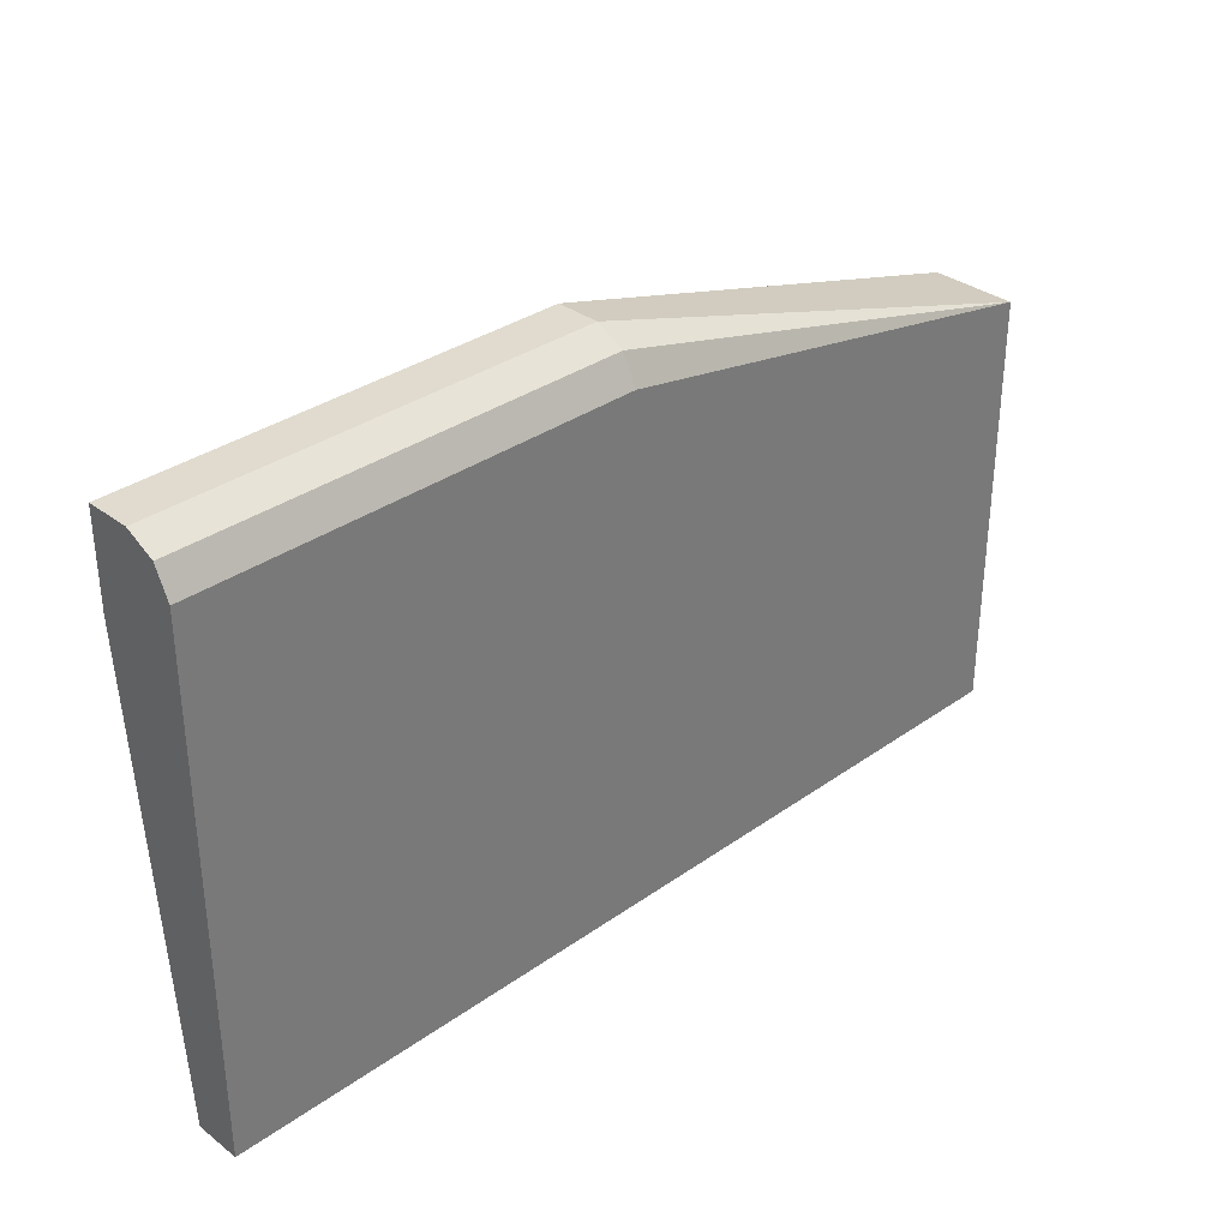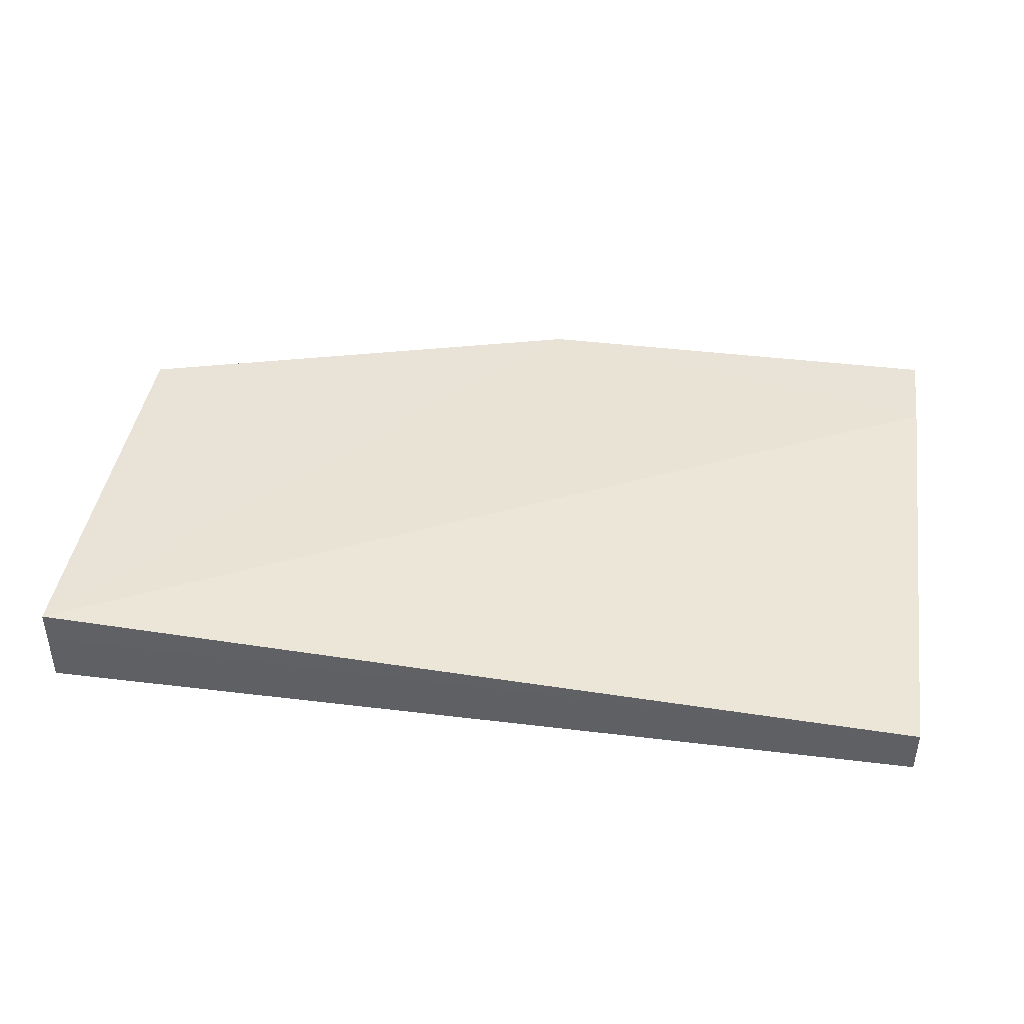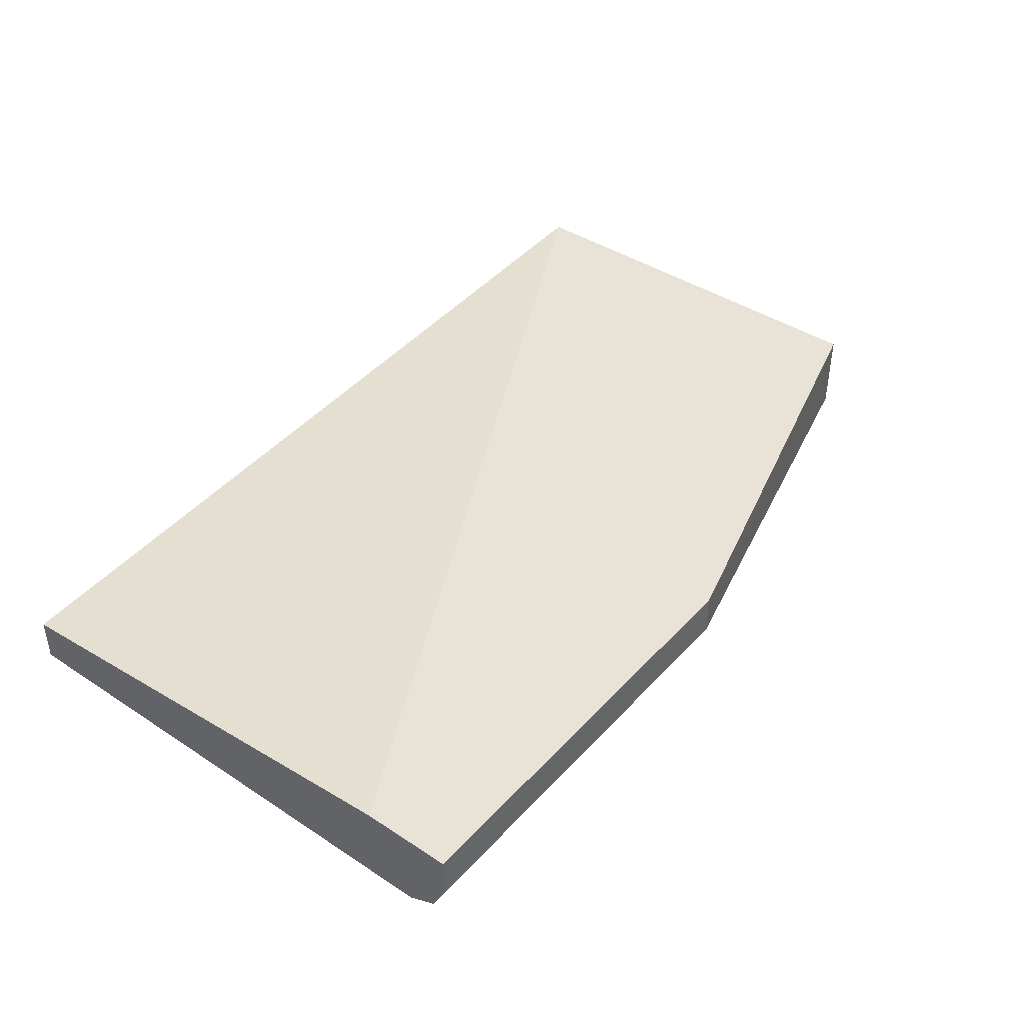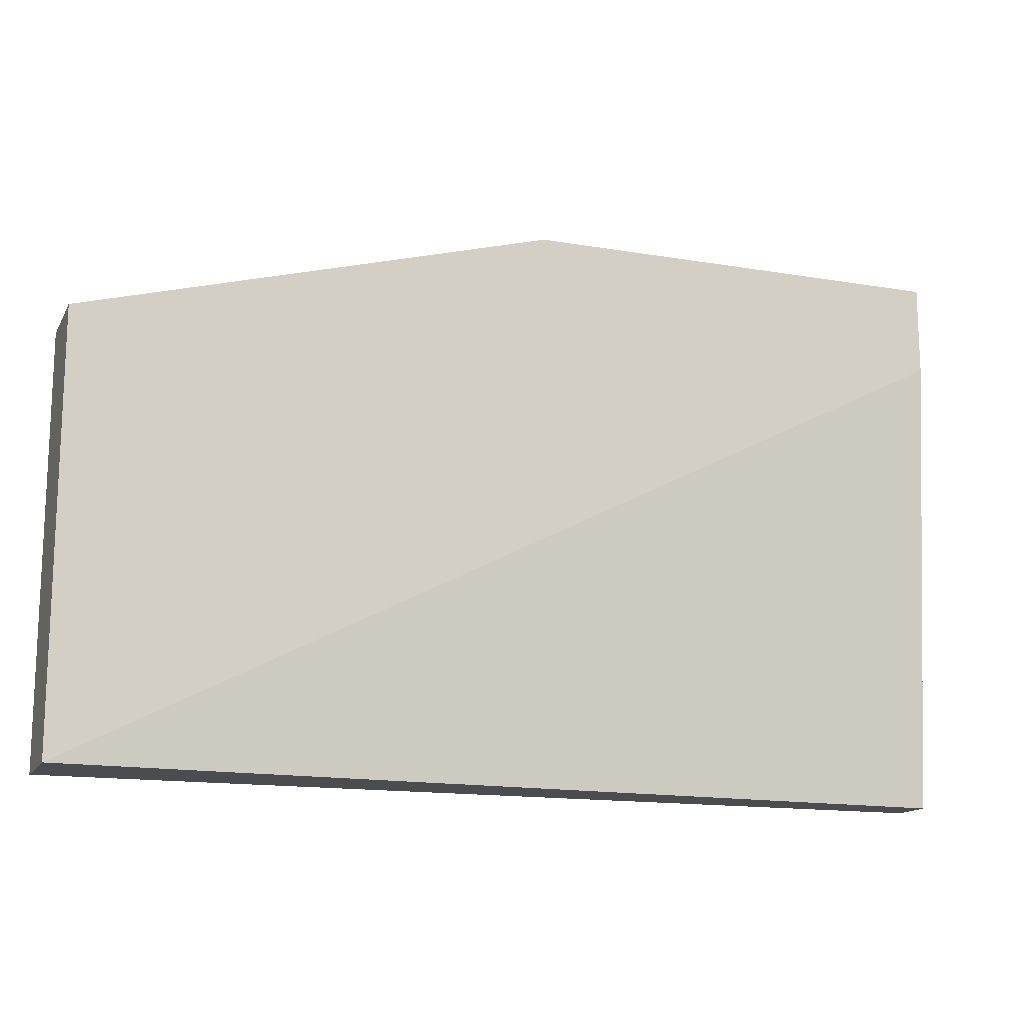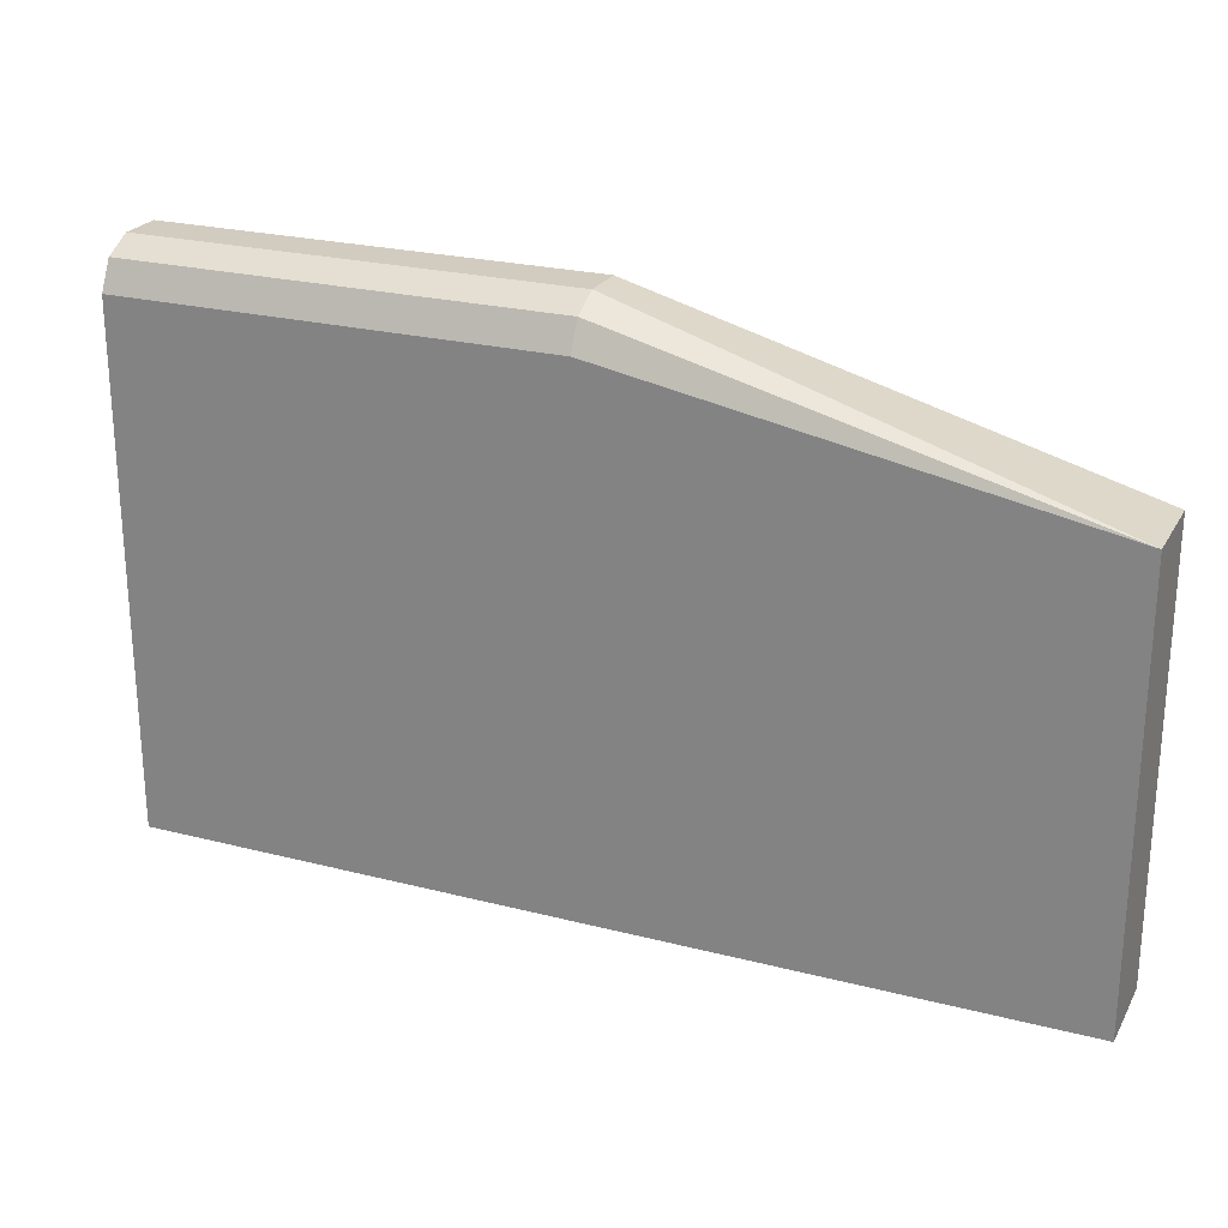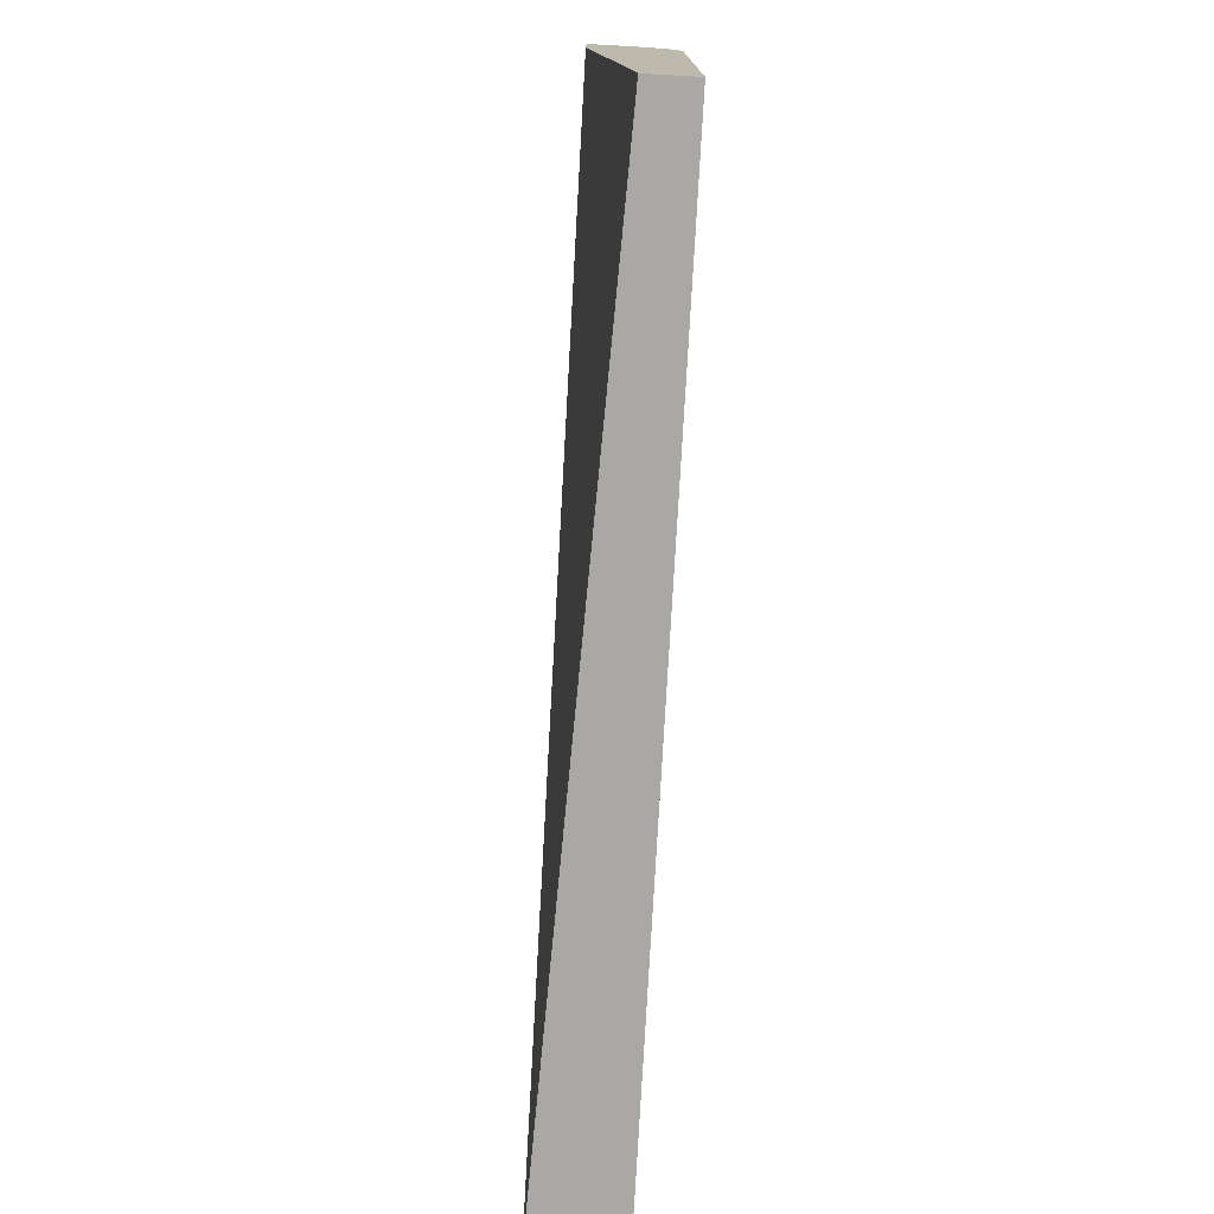
<metadata>
{"format":"obj","ext":"obj","renderer":"f3d","projection":"perspective","resolution":1024,"background":"white","views":[{"elev":33.4,"azim":-44.1,"up":"+Z"},{"elev":41.9,"azim":-171.7,"up":"+Y"},{"elev":41.8,"azim":-51.7,"up":"+Y"},{"elev":-14.8,"azim":160.0,"up":"+Z"},{"elev":24.0,"azim":23.1,"up":"+Z"},{"elev":-75.2,"azim":-93.1,"up":"+Z"}]}
</metadata>
<code>
v -0.1712 -0.6233 0.5392
v -0.1712 -0.639 0.3204
v -0.1712 -0.6572 0.3204
v 0.1853 -0.6361 0.3204
v 0.1853 -0.6237 0.3205
v 0.1853 -0.6237 0.4881
v -0.000312 -0.6233 0.5392
v -0.000312 -0.6403 0.5392
v -0.1712 -0.6233 0.5038
v -0.1712 -0.6403 0.5392
v -0.1712 -0.6516 0.5336
v -0.000312 -0.6516 0.5336
v -0.1712 -0.6572 0.5224
v -0.000312 -0.6572 0.5224
v 0.1853 -0.6572 0.4881
v 0.1853 -0.6572 0.3204
f 10 1 13
f 13 1 3
f 14 13 3
f 14 12 13
f 14 16 15
f 14 15 12
f 16 3 4
f 16 4 15
f 6 15 4
f 8 15 6
f 12 15 8
f 11 10 13
f 14 3 16
f 11 13 12
f 10 8 1
f 11 8 10
f 11 12 8
f 2 3 1
f 2 4 3
f 5 4 2
f 7 6 5
f 7 8 6
f 5 6 4
f 9 1 7
f 9 2 1
f 9 5 2
f 9 7 5
f 7 1 8

</code>
